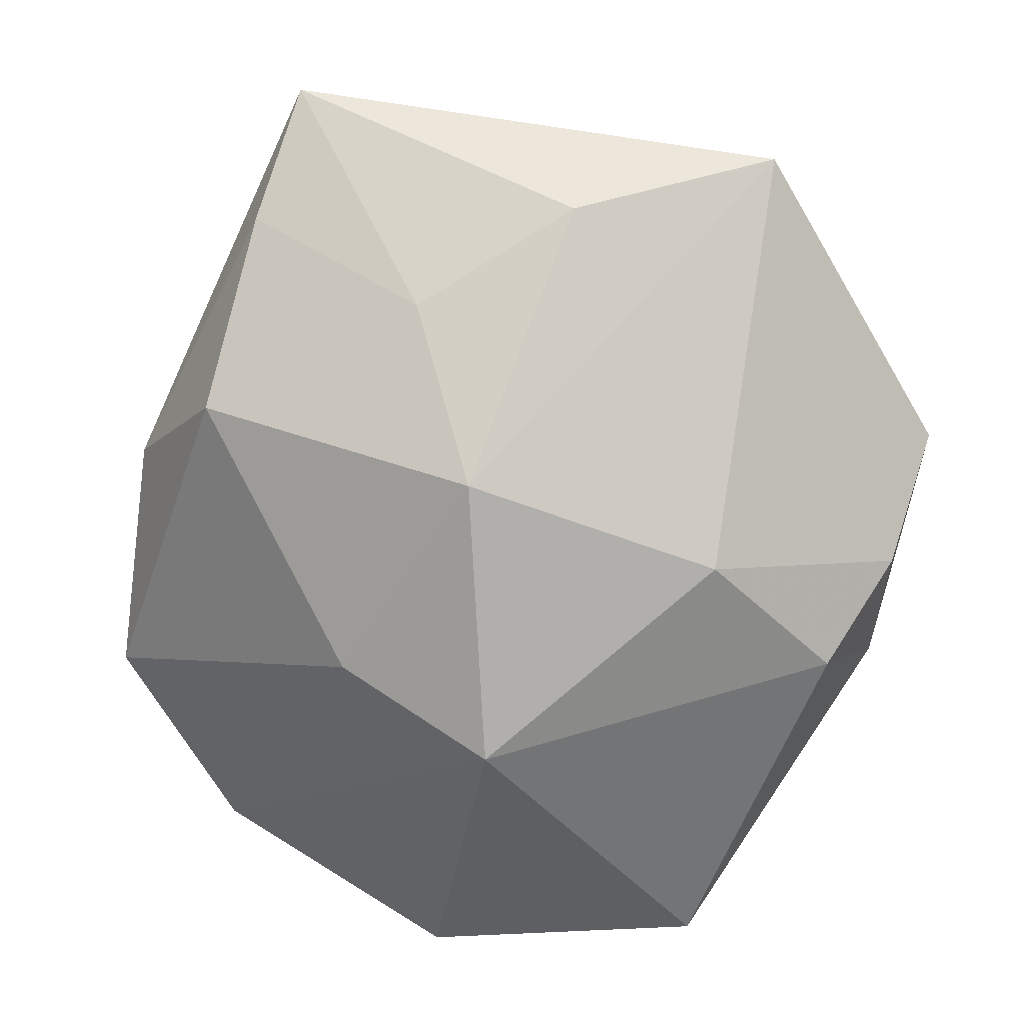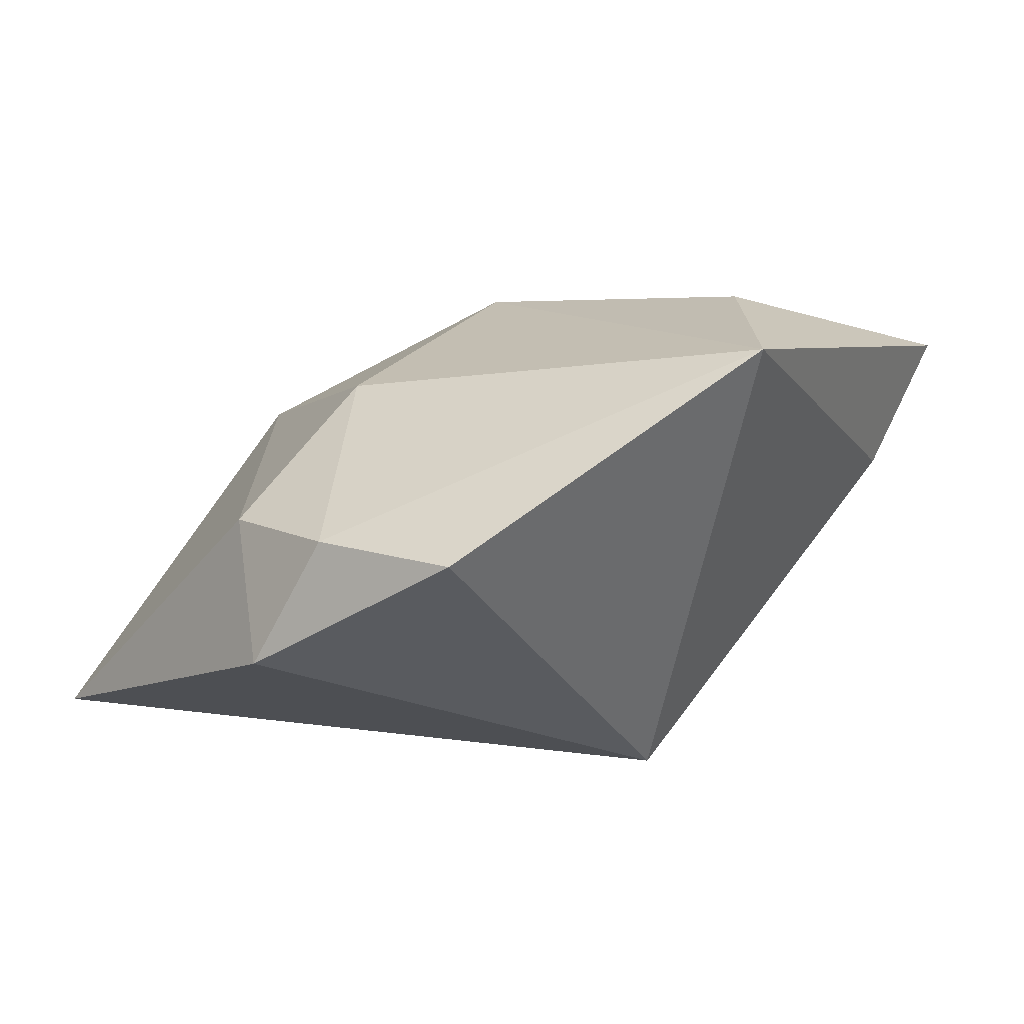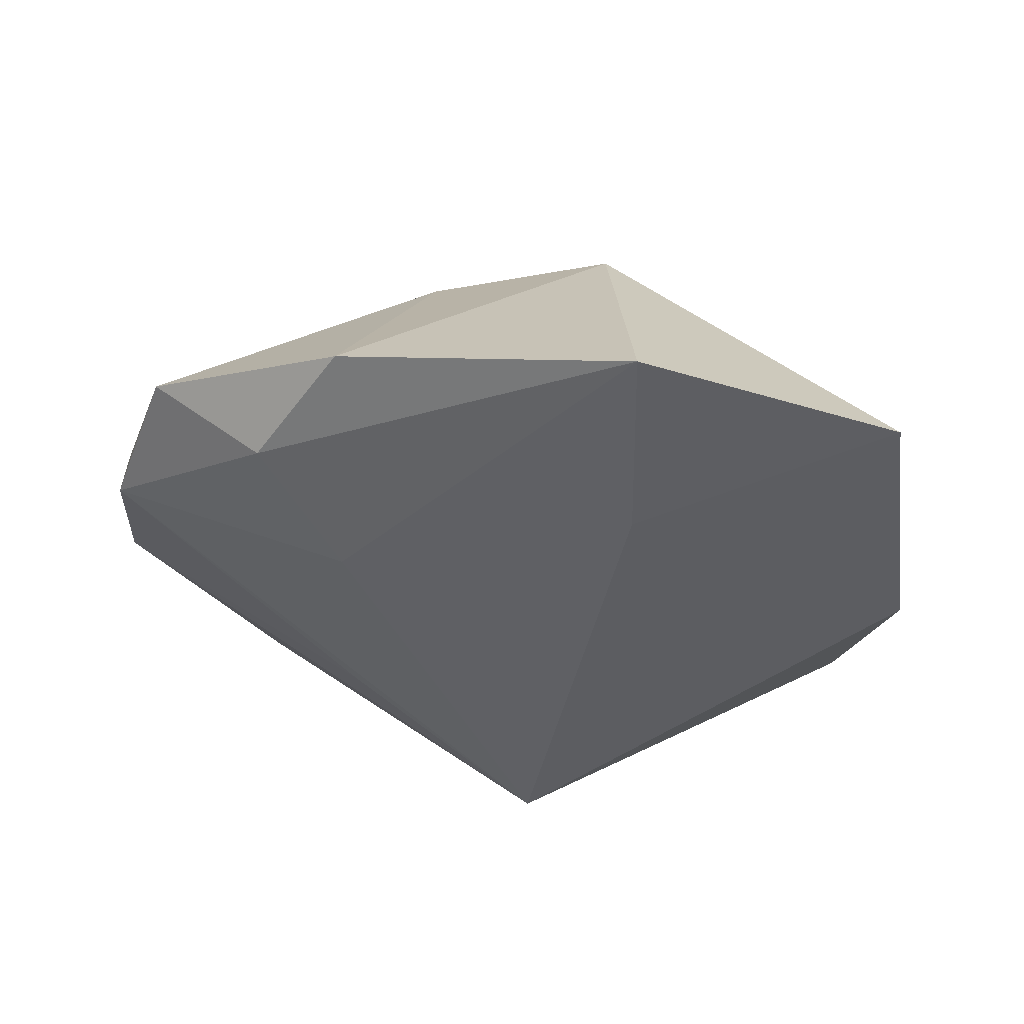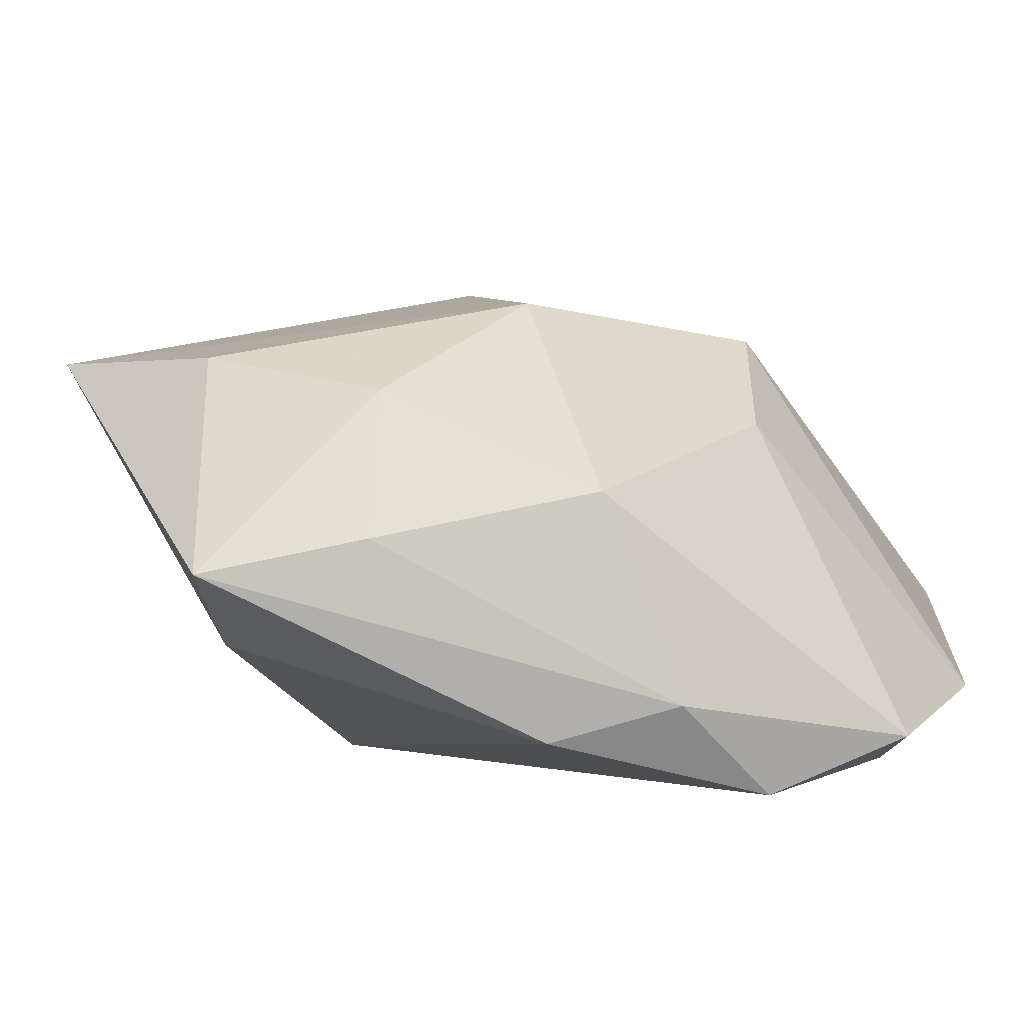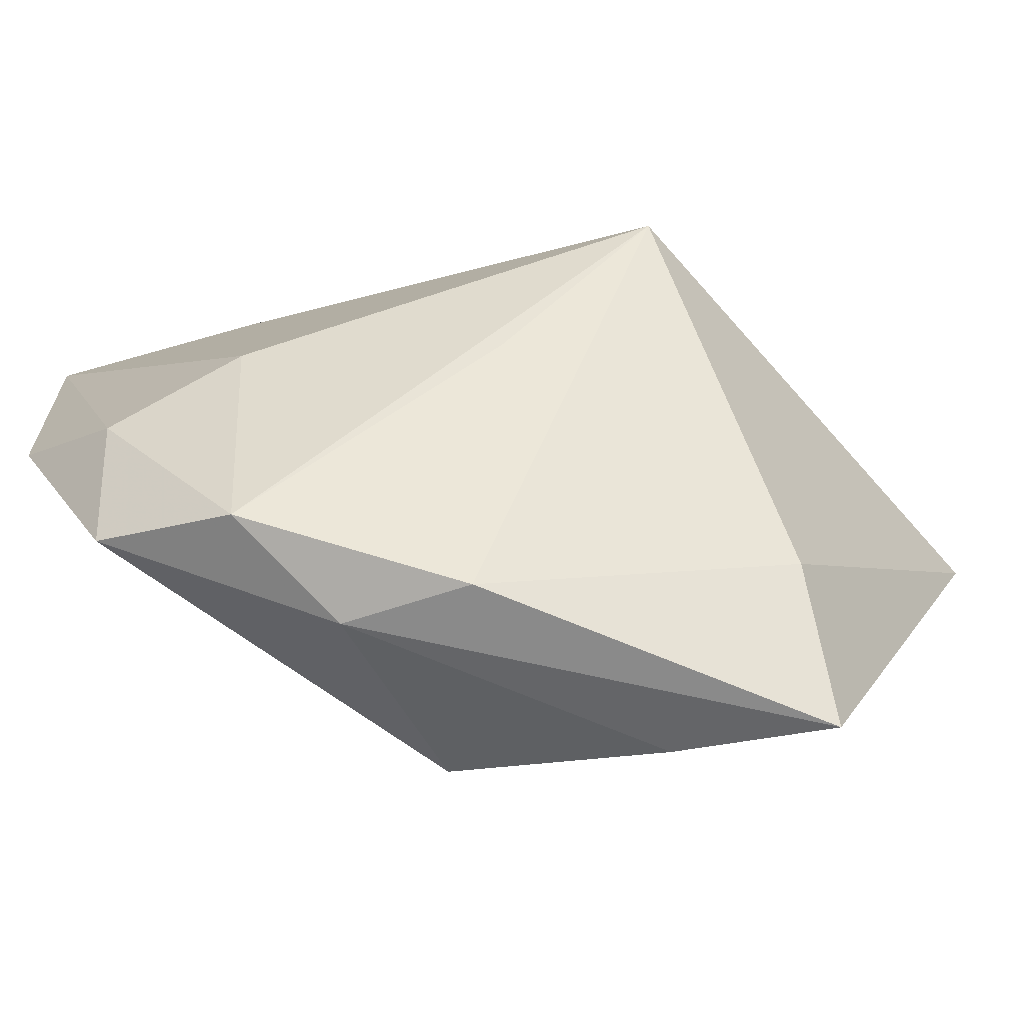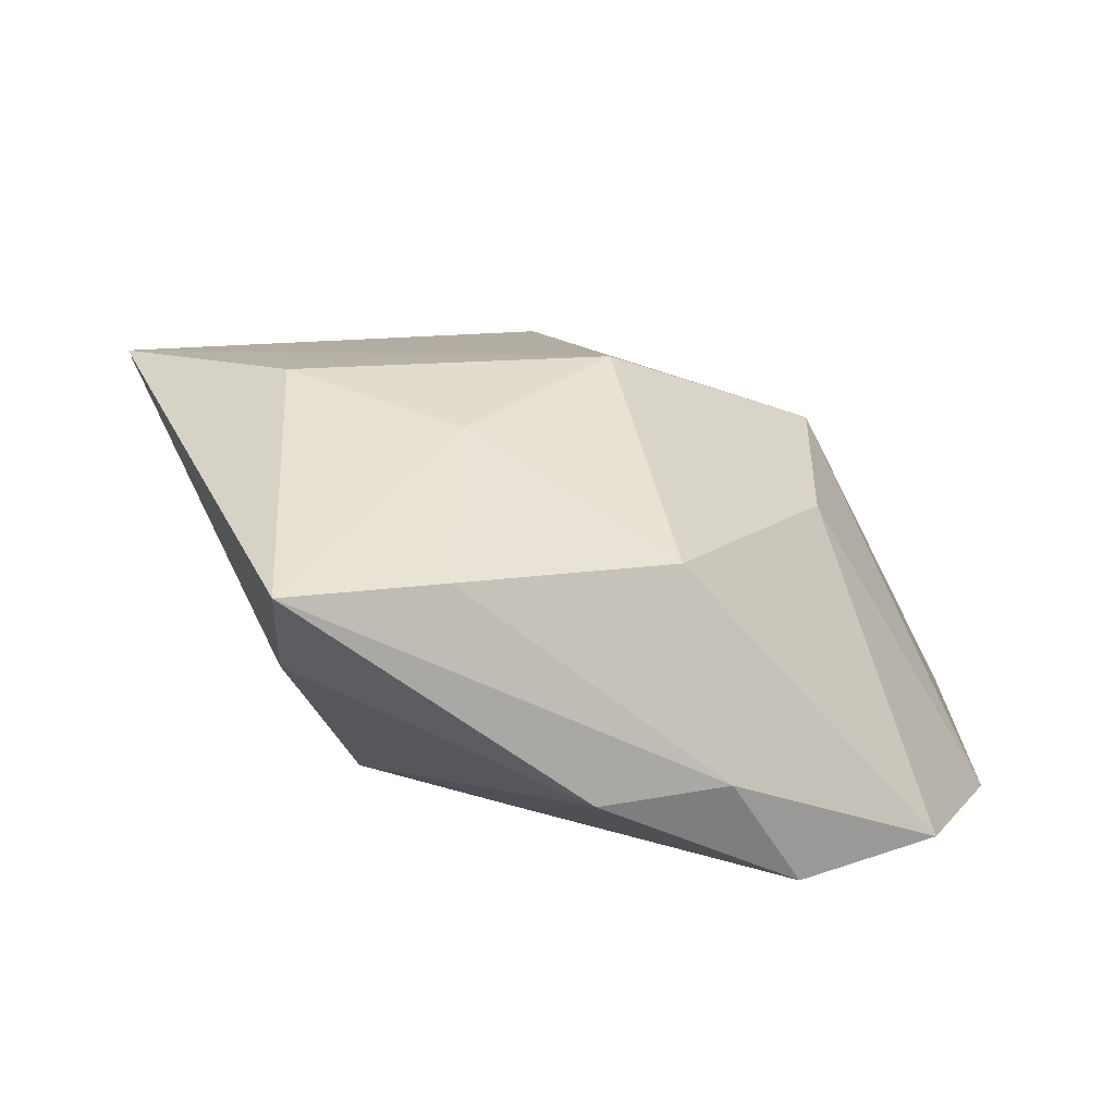
<metadata>
{"format":"obj","ext":"obj","renderer":"f3d","projection":"perspective","resolution":1024,"background":"white","views":[{"elev":75.5,"azim":121.2,"up":"+Z"},{"elev":7.8,"azim":-131.5,"up":"+Z"},{"elev":-44.2,"azim":96.0,"up":"+Z"},{"elev":-64.5,"azim":8.8,"up":"+Y"},{"elev":-78.5,"azim":-164.2,"up":"+Y"},{"elev":27.4,"azim":-1.0,"up":"+Z"}]}
</metadata>
<code>
v -0.0202 -0.02402 0.005755
v 0.001585 -0.03214 -0.0008725
v 0.02663 -0.02381 -0.009134
v 0.0149 -0.01109 -0.0175
v -0.003881 -0.01298 -0.0133
v -0.002401 0.02999 0.00379
v 0.01666 0.01108 -0.0175
v 0.01104 -0.03049 -0.0002952
v 0.003462 -0.001346 0.01935
v -0.01683 -0.000106 -0.0175
v -0.01954 -0.03202 0.01539
v -0.01314 0.03036 0.00331
v 0.02065 0.03132 -0.01393
v -0.03383 0.00534 0.01733
v 0.01996 0.01011 0.009081
v 0.007643 -0.02408 0.01356
v 0.03289 -0.008897 -0.01442
v 0.03289 0.01253 -0.01746
v -0.02041 -0.006 0.02045
v 0.01937 -0.003932 0.007977
v -0.02482 0.02773 0.002551
v 0.02509 -0.01586 -0.01559
v 0.01615 -0.029 -0.009249
v -0.007926 0.03268 -0.006289
v -0.002199 0.01829 0.01344
v -0.008028 -0.02913 0.01486
v -0.007337 -0.01284 0.01877
f 4 23 10
f 14 21 10
f 11 19 14
f 14 19 9
f 22 4 18
f 22 3 23
f 23 4 22
f 10 23 5
f 5 2 10
f 23 2 5
f 10 2 1
f 1 2 11
f 1 14 10
f 11 14 1
f 10 13 7
f 7 13 18
f 7 4 10
f 18 4 7
f 10 21 24
f 24 13 10
f 6 13 24
f 15 13 6
f 18 13 15
f 9 19 27
f 27 19 11
f 27 16 9
f 17 22 18
f 3 22 17
f 18 15 17
f 11 2 8
f 8 2 23
f 23 3 8
f 3 16 8
f 12 24 21
f 6 24 12
f 21 14 12
f 9 15 25
f 25 15 6
f 25 14 9
f 6 12 25
f 25 12 14
f 9 16 20
f 20 15 9
f 20 16 3
f 3 17 20
f 20 17 15
f 11 8 26
f 26 8 16
f 26 27 11
f 16 27 26

</code>
